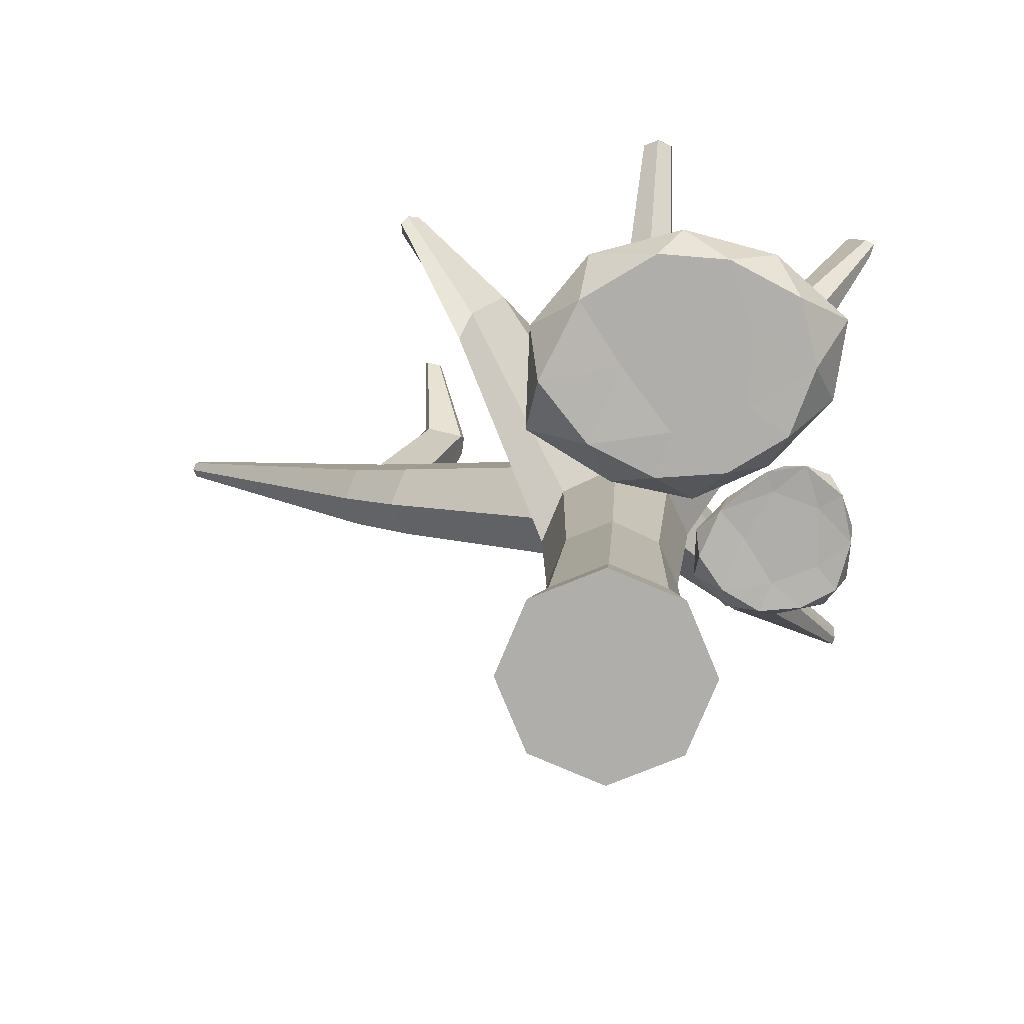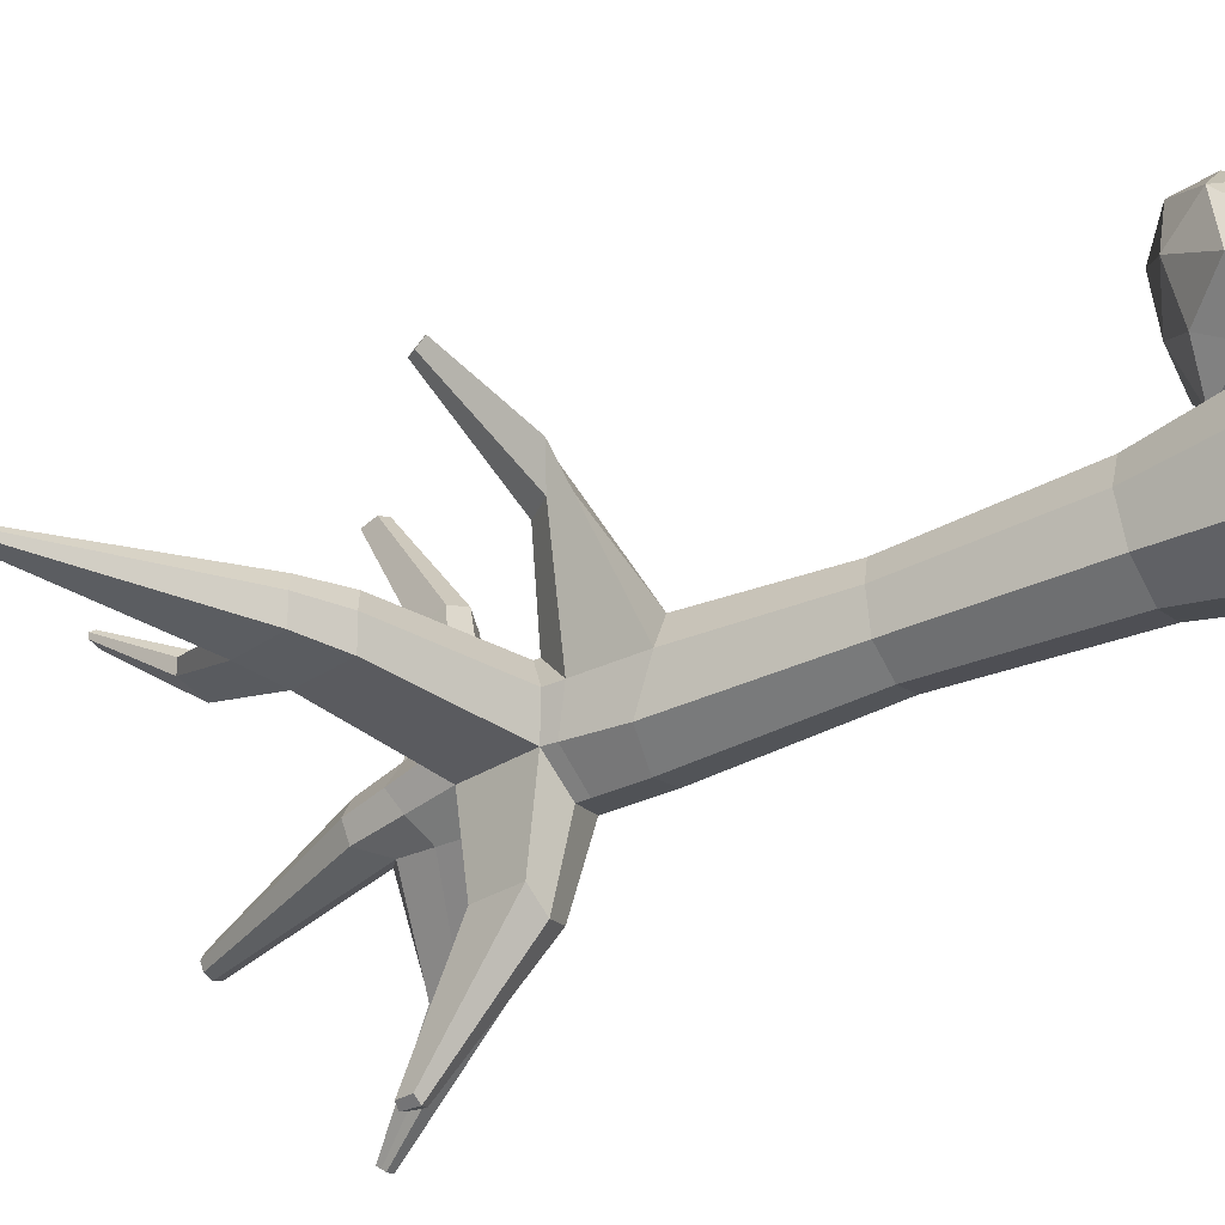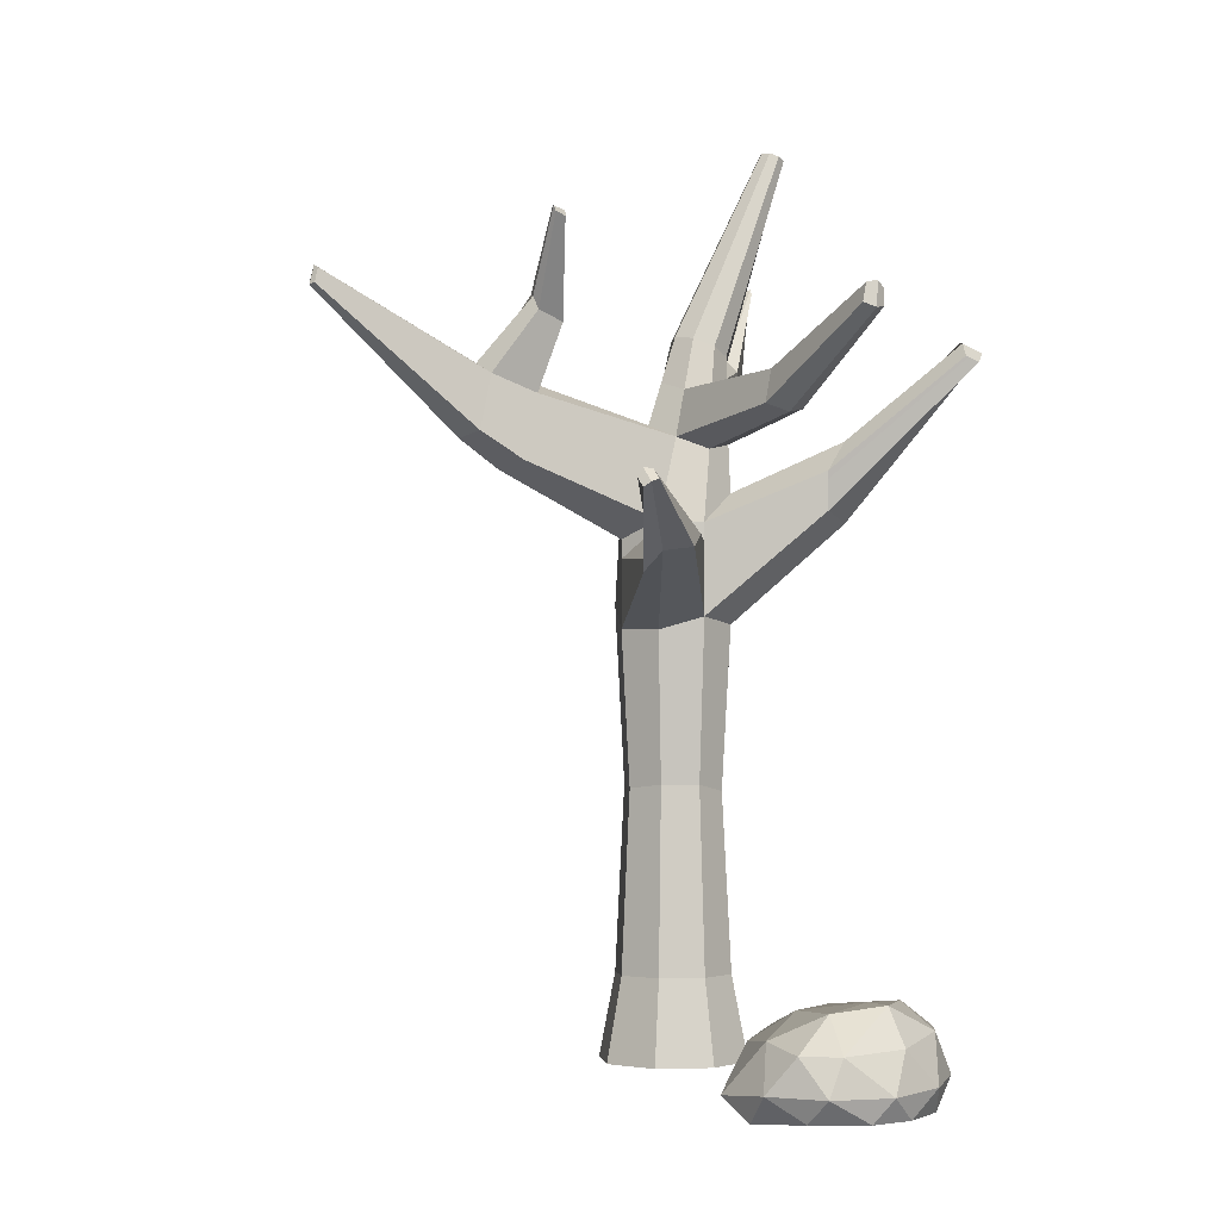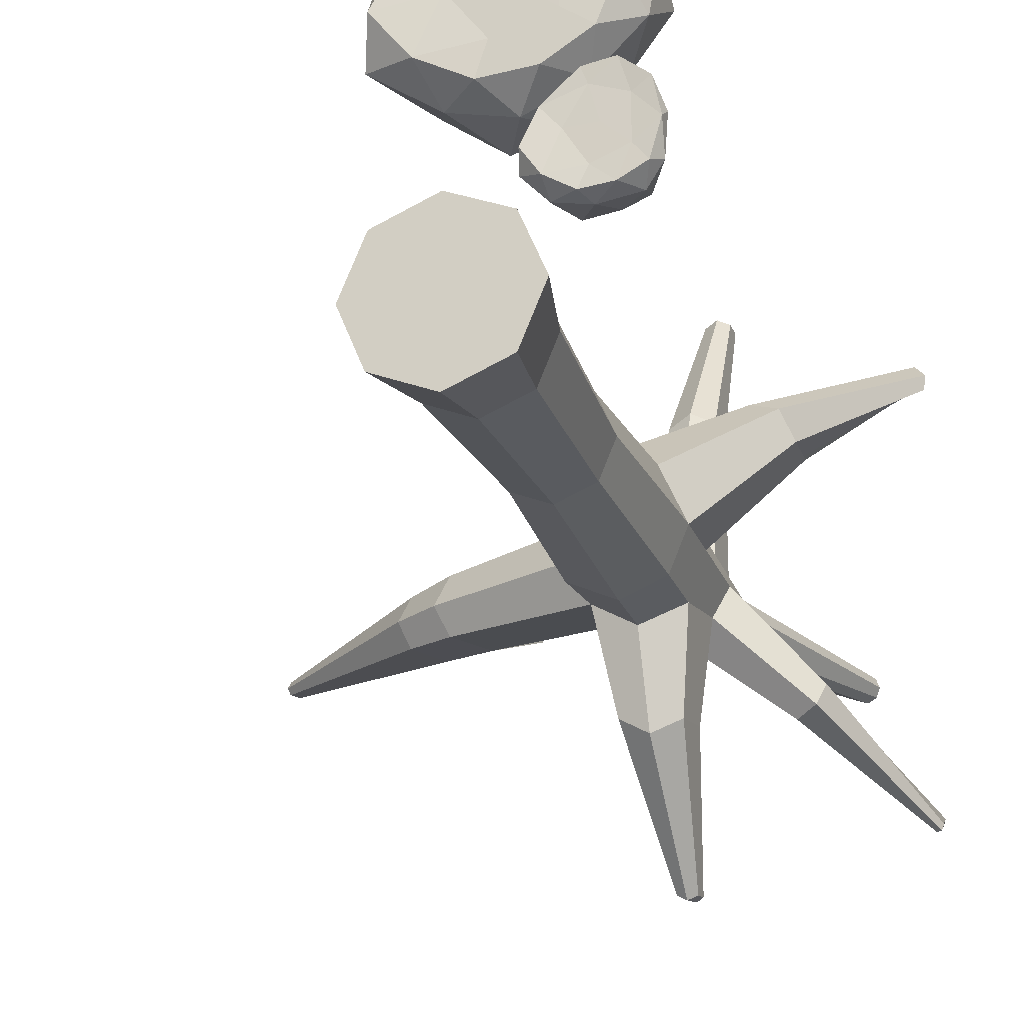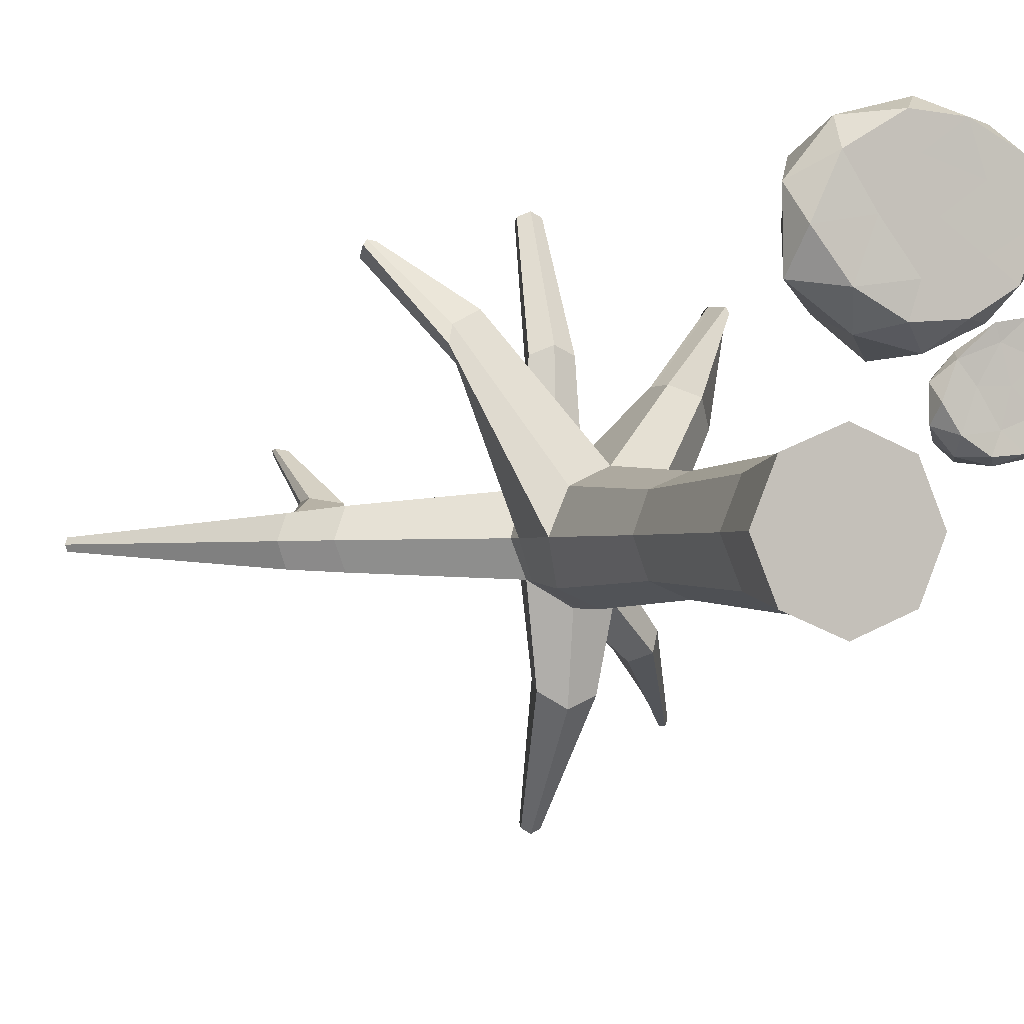
<metadata>
{"format":"obj","ext":"obj","renderer":"f3d","projection":"perspective","resolution":1024,"background":"white","views":[{"elev":11.8,"azim":2.7,"up":"+Z"},{"elev":-38.5,"azim":-60.2,"up":"+Z"},{"elev":-2.5,"azim":-30.2,"up":"+Y"},{"elev":-22.2,"azim":16.9,"up":"+Z"},{"elev":-1.1,"azim":-20.2,"up":"+Z"}]}
</metadata>
<code>
o caillou1_Icosphere
v 1.876 -0.1078 0.8174
v 2.141 -0.1051 0.9922
v 1.784 -0.1078 1.1
v 1.489 -0.1259 0.7804
v 1.784 -0.1078 0.5347
v 2.116 -0.1078 0.6427
v 1.928 0.1444 1.1
v 1.547 0.1312 0.9922
v 1.616 0.1355 0.5704
v 1.971 0.1455 0.4918
v 2.26 0.1755 0.8225
v 1.908 0.2901 0.9078
v 1.822 -0.1078 0.9836
v 2.019 -0.1077 0.9201
v 1.963 -0.1078 1.086
v 2.183 -0.1052 0.8174
v 2.017 -0.1078 0.7147
v 1.696 -0.1078 0.8174
v 1.59 -0.1078 0.9836
v 1.822 -0.1078 0.6513
v 1.614 -0.1223 0.6215
v 1.963 -0.1078 0.5486
v 2.265 0.01161 0.9218
v 2.231 0.008051 0.7165
v 1.849 -0.01296 1.15
v 2.083 -0.001802 1.086
v 1.464 -0.01049 0.9049
v 1.612 -0.01296 1.086
v 1.669 -0.009076 0.506
v 1.454 -0.0377 0.6437
v 2.071 -0.003077 0.5486
v 1.878 -0.003094 0.461
v 2.144 0.1825 0.9853
v 1.674 0.1308 1.086
v 1.544 0.1632 0.8001
v 1.799 0.1716 0.4499
v 2.132 0.1806 0.6529
v 1.915 0.2883 1.017
v 2.092 0.2817 0.8509
v 1.715 0.2622 0.9417
v 1.745 0.2488 0.6913
v 1.938 0.2559 0.6223
f 1 14 13
f 2 14 16
f 1 13 18
f 1 18 20
f 1 20 17
f 2 16 23
f 3 15 25
f 4 19 27
f 5 21 29
f 6 22 31
f 2 23 26
f 3 25 28
f 4 27 30
f 5 29 32
f 6 31 24
f 7 33 38
f 8 34 40
f 9 35 41
f 10 36 42
f 11 37 39
f 13 15 3
f 13 14 15
f 14 2 15
f 16 17 6
f 16 14 17
f 14 1 17
f 18 19 4
f 18 13 19
f 13 3 19
f 20 21 5
f 20 18 21
f 18 4 21
f 17 22 6
f 17 20 22
f 20 5 22
f 23 24 11
f 23 16 24
f 16 6 24
f 25 26 7
f 25 15 26
f 15 2 26
f 27 28 8
f 27 19 28
f 19 3 28
f 29 30 9
f 29 21 30
f 21 4 30
f 31 32 10
f 31 22 32
f 22 5 32
f 26 33 7
f 26 23 33
f 23 11 33
f 28 34 8
f 28 25 34
f 25 7 34
f 30 35 9
f 30 27 35
f 27 8 35
f 32 36 10
f 32 29 36
f 29 9 36
f 24 37 11
f 24 31 37
f 31 10 37
f 38 39 12
f 38 33 39
f 33 11 39
f 40 38 12
f 40 34 38
f 34 7 38
f 41 40 12
f 41 35 40
f 35 8 40
f 42 41 12
f 42 36 41
f 36 9 41
f 39 42 12
f 39 37 42
f 37 10 42
o Arbre_Automne_Cylinder.003
v 1.663 0 -0.3055
v 1.663 2.002 -0.2419
v 1.869 0 -0.22
v 1.824 2.023 -0.175
v 1.954 0 -0.01375
v 1.891 2 -0.01375
v 1.869 0 0.1925
v 1.824 2.155 0.1475
v 1.663 0 0.2779
v 1.663 2.035 0.2144
v 1.456 0 0.1925
v 1.501 2.042 0.1475
v 1.371 0 -0.01375
v 1.434 1.975 -0.01375
v 1.456 0 -0.22
v 1.505 2.02 -0.1485
v 2.126 3.511 -0.06388
v 2.159 3.499 -0.0492
v 2.173 3.494 -0.01375
v 2.159 3.499 0.02169
v 2.126 3.511 0.03638
v 2.093 3.523 0.02169
v 2.079 3.528 -0.01375
v 2.093 3.523 -0.0492
v 1.781 2.648 -0.1302
v 1.706 2.754 -0.09612
v 1.675 2.767 -0.01375
v 1.706 2.754 0.06862
v 1.781 2.724 0.1027
v 1.856 2.693 0.06862
v 1.887 2.605 -0.01375
v 1.856 2.707 -0.09612
v 1.663 0.3267 -0.2419
v 1.824 0.3267 -0.175
v 1.891 0.3267 -0.01375
v 1.824 0.3267 0.1475
v 1.663 0.3267 0.2144
v 1.501 0.3267 0.1475
v 1.434 0.3267 -0.01375
v 1.501 0.3267 -0.175
v 1.722 2.362 -0.186
v 1.6 2.343 -0.0982
v 1.555 2.417 -0.01375
v 1.604 2.365 0.1081
v 1.722 2.32 0.1585
v 1.84 2.346 0.1081
v 1.889 2.34 -0.01375
v 1.84 2.288 -0.1356
v 0.1648 2.846 -0.00725
v 0.1549 2.839 -0.03127
v 0.1648 2.846 -0.0553
v 0.1801 2.902 -0.04942
v 0.1728 2.913 -0.03127
v 0.1801 2.902 -0.01313
v 0.8457 2.562 0.04748
v 0.8176 2.605 -0.02251
v 0.8457 2.562 -0.0925
v 0.7869 2.346 0.07015
v 0.7869 2.346 -0.1152
v 0.7485 2.322 -0.02251
v 1.663 1.767 -0.2419
v 1.824 1.768 -0.175
v 1.891 1.768 -0.01375
v 1.824 1.654 0.1475
v 1.663 1.679 0.2144
v 1.501 1.629 0.1475
v 1.434 1.632 -0.01375
v 1.501 1.733 -0.175
v 2.451 2.704 0.7607
v 2.429 2.692 0.8045
v 2.431 2.645 0.8226
v 2.51 2.684 0.7607
v 2.521 2.661 0.8045
v 2.491 2.625 0.8226
v 2.03 2.072 0.5028
v 2.135 2.03 0.459
v 2.179 2.072 0.3535
v 2.03 2.224 0.5028
v 2.179 2.224 0.3535
v 2.135 2.341 0.459
v 2.425 3.104 -0.6513
v 2.442 3.088 -0.6392
v 2.437 3.11 -0.6414
v 2.415 3.06 -0.6908
v 2.442 3.042 -0.6692
v 2.434 3.045 -0.6904
v 2.138 2.458 -0.4046
v 2.064 2.504 -0.4362
v 2.168 2.49 -0.3285
v 2.101 2.73 -0.4013
v 2.148 2.754 -0.3799
v 2.167 2.703 -0.3285
v 0.6121 2.703 -0.02531
v 0.6336 2.671 -0.07877
v 0.5887 2.505 -0.09609
v 0.5594 2.487 -0.02531
v 0.6336 2.671 0.02816
v 0.5887 2.505 0.04548
v 1.029 2.498 0.06529
v 0.9575 2.244 0.0929
v 1.04 2.55 -0.01994
v 1.028 2.498 -0.09418
v 0.9586 2.244 -0.125
v 0.9108 2.215 -0.01994
v 0.9678 3.128 0.3133
v 0.961 3.147 0.3079
v 0.9678 3.151 0.2888
v 1.012 3.114 0.3059
v 1.014 3.137 0.2994
v 1.011 3.14 0.278
v 1.11 2.762 0.1123
v 1.116 2.821 0.09557
v 1.109 2.829 0.04069
v 0.9972 2.798 0.1313
v 0.9799 2.847 0.1176
v 0.9972 2.857 0.06841
v 1.798 1.047 -0.1492
v 1.854 1.047 -0.01375
v 1.798 1.019 0.1217
v 1.663 1.047 0.1778
v 1.527 1.047 0.1217
v 1.471 1.031 -0.01375
v 1.527 1.047 -0.1492
v 1.663 1.047 -0.2053
v 1.651 2.54 -0.09721
v 1.663 1.953 -0.2419
v 1.824 1.97 -0.175
v 1.891 1.951 -0.01375
v 1.663 1.96 0.2144
v 1.501 2.019 0.1475
v 1.434 1.9 -0.01375
v 1.504 1.963 -0.154
v 2.463 2.699 0.7607
v 2.448 2.685 0.8045
v 2.444 2.641 0.8226
v 2.03 2.192 0.5028
v 2.179 2.192 0.3535
v 1.019 2.106 0.9478
v 0.9848 2.096 0.9515
v 0.9643 2.076 0.9319
v 1.019 2.145 0.9078
v 0.9848 2.149 0.8961
v 0.9643 2.113 0.8938
v 1.348 1.962 0.4979
v 1.266 1.866 0.4822
v 1.407 1.954 0.597
v 1.166 1.813 0.5986
v 1.203 1.885 0.6675
v 1.302 1.898 0.7194
v 1.69 2.472 -1.018
v 1.726 2.477 -1.004
v 1.656 2.476 -0.9978
v 1.703 2.552 -1.006
v 1.677 2.548 -0.9867
v 1.73 2.536 -0.9949
v 1.714 2.323 -0.5397
v 1.792 2.274 -0.5062
v 1.633 2.311 -0.4813
v 1.782 2.098 -0.5324
v 1.57 2.096 -0.5147
v 1.675 2.084 -0.5767
v 1.612 2.584 -0.01375
v 1.653 2.551 0.08918
v 1.75 2.574 0.1318
v 1.848 2.512 0.08918
v 1.888 2.467 -0.01375
v 1.75 2.499 -0.1593
v 2.442 3.064 -0.6548
v 2.435 3.076 -0.667
v 2.42 3.081 -0.6719
v 2.081 2.612 -0.4194
v 2.168 2.592 -0.3285
v 1.739 2.744 1.127
v 1.786 2.726 1.146
v 1.832 2.737 1.127
v 1.759 2.817 1.119
v 1.797 2.825 1.136
v 1.835 2.801 1.119
v 1.841 2.545 0.6042
v 1.773 2.587 0.6338
v 1.706 2.572 0.6042
v 1.836 2.429 0.6173
v 1.672 2.442 0.6173
v 1.754 2.411 0.6524
f 168 44 46 169
f 169 46 48 170
f 118 119 114 115
f 117 118 115 116
f 171 52 54 172
f 172 54 56 173
f 67 68 66 59
f 174 58 44 168
f 173 56 58 174
f 43 45 47 49 51 53 55 57
f 60 59 66 65 64 63 62 61
f 68 69 65 66
f 69 70 64 65
f 70 71 63 64
f 71 72 62 63
f 72 73 61 62
f 73 74 60 61
f 74 67 59 60
f 209 167 68 67
f 167 204 69 68
f 204 205 70 69
f 205 206 71 70
f 206 207 72 71
f 207 208 73 72
f 131 129 128 127
f 129 130 126 128
f 43 75 76 45
f 45 76 77 47
f 47 77 78 49
f 49 78 79 51
f 51 79 80 53
f 53 80 81 55
f 57 82 75 43
f 55 81 82 57
f 200 198 195 196
f 135 136 94 95
f 139 135 95 96
f 54 52 87 86
f 52 50 88 87
f 50 48 89 88
f 48 46 90 89
f 198 199 197 195
f 93 92 95 94
f 92 91 96 95
f 140 139 96 91
f 136 137 93 94
f 137 138 92 93
f 138 140 91 92
f 154 155 152 151
f 153 154 151 150
f 142 141 97 100
f 144 145 101 99
f 145 146 102 101
f 146 142 100 102
f 166 103 104 159
f 159 104 105 160
f 160 105 106 161
f 161 106 107 162
f 162 107 108 163
f 163 108 109 164
f 165 110 103 166
f 164 109 110 165
f 175 111 112 176
f 176 112 113 177
f 178 117 116 177
f 179 121 111 175
f 122 120 113 112
f 121 122 112 111
f 106 105 119 118
f 107 106 118 117
f 171 107 117 178
f 170 48 121 179
f 50 52 120 122
f 48 50 122 121
f 210 211 125 124
f 211 212 123 125
f 213 132 123 212
f 132 133 125 123
f 133 134 124 125
f 214 131 127 210
f 89 90 129 131
f 90 83 130 129
f 209 67 132 213
f 67 74 133 132
f 74 73 134 133
f 208 89 131 214
f 98 99 136 135
f 97 98 135 139
f 100 97 139 140
f 99 101 137 136
f 101 102 138 137
f 102 100 140 138
f 85 84 144 143
f 86 85 143 141
f 54 86 141 142
f 84 58 145 144
f 58 56 146 145
f 56 54 142 146
f 151 152 149 148
f 150 151 148 147
f 156 153 150 147
f 157 156 147 148
f 158 157 148 149
f 155 158 149 152
f 143 144 155 154
f 141 143 154 153
f 97 141 153 156
f 98 97 156 157
f 99 98 157 158
f 144 99 158 155
f 75 166 159 76
f 76 159 160 77
f 77 160 161 78
f 78 161 162 79
f 79 162 163 80
f 80 163 164 81
f 82 165 166 75
f 81 164 165 82
f 103 168 169 104
f 104 169 170 105
f 188 186 184 183
f 186 187 185 184
f 110 174 168 103
f 109 173 174 110
f 114 175 176 115
f 115 176 177 116
f 120 178 177 113
f 119 179 175 114
f 52 171 178 120
f 105 170 179 119
f 180 183 184 181
f 181 184 185 182
f 189 190 181 182
f 190 191 180 181
f 187 189 182 185
f 191 188 183 180
f 171 172 186 188
f 172 173 187 186
f 109 108 190 189
f 108 107 191 190
f 173 109 189 187
f 107 171 188 191
f 192 194 196 195
f 193 192 195 197
f 199 201 193 197
f 202 200 196 194
f 203 202 194 192
f 201 203 192 193
f 84 83 198 200
f 83 90 199 198
f 90 46 201 199
f 58 84 200 202
f 44 58 202 203
f 46 44 203 201
f 83 84 167 209
f 84 85 204 167
f 85 86 205 204
f 222 223 218 219
f 221 222 219 220
f 88 89 208 207
f 127 128 211 210
f 128 126 212 211
f 130 213 212 126
f 134 214 210 124
f 83 209 213 130
f 73 208 214 134
f 215 216 219 218
f 216 217 220 219
f 224 221 220 217
f 223 225 215 218
f 226 224 217 216
f 225 226 216 215
f 206 205 223 222
f 207 206 222 221
f 88 207 221 224
f 205 86 225 223
f 87 88 224 226
f 86 87 226 225
o caillou2_Icosphere.001
v 2.114 -0.06521 0.3767
v 2.255 -0.07339 0.4885
v 2.062 -0.07164 0.5452
v 1.897 -0.08026 0.3284
v 2.051 -0.07053 0.1849
v 2.244 -0.07121 0.2416
v 2.148 0.01989 0.4959
v 1.94 0.05473 0.404
v 1.945 0.06187 0.2274
v 2.135 0.07477 0.1867
v 2.254 0.0584 0.3111
v 2.108 0.07871 0.3695
v 2.082 -0.0653 0.4936
v 2.197 -0.0651 0.4511
v 2.163 -0.07023 0.5626
v 2.28 -0.07171 0.3651
v 2.196 -0.06521 0.3023
v 2.01 -0.06523 0.3731
v 1.948 -0.06923 0.4445
v 2.082 -0.06529 0.2565
v 1.956 -0.07712 0.2408
v 2.156 -0.07043 0.1946
v 2.285 -0.02619 0.3988
v 2.273 -0.02055 0.2629
v 2.107 -0.03363 0.553
v 2.227 -0.02374 0.5305
v 1.889 -0.02116 0.3847
v 1.967 -0.01823 0.468
v 1.965 -0.01902 0.1864
v 1.885 -0.03195 0.2675
v 2.218 -0.005135 0.1898
v 2.084 -0.01708 0.1626
v 2.222 0.04574 0.4064
v 2.007 0.04109 0.4236
v 1.94 0.07292 0.317
v 2.021 0.08384 0.1763
v 2.211 0.08427 0.2245
v 2.124 0.0774 0.4329
v 2.178 0.09046 0.3399
v 2.012 0.08547 0.3665
v 2.014 0.1057 0.2946
v 2.104 0.1197 0.2689
f 227 240 239
f 228 240 242
f 227 239 244
f 227 244 246
f 227 246 243
f 228 242 249
f 229 241 251
f 230 245 253
f 231 247 255
f 232 248 257
f 228 249 252
f 229 251 254
f 230 253 256
f 231 255 258
f 232 257 250
f 233 259 264
f 234 260 266
f 235 261 267
f 236 262 268
f 237 263 265
f 239 241 229
f 239 240 241
f 240 228 241
f 242 243 232
f 242 240 243
f 240 227 243
f 244 245 230
f 244 239 245
f 239 229 245
f 246 247 231
f 246 244 247
f 244 230 247
f 243 248 232
f 243 246 248
f 246 231 248
f 249 250 237
f 249 242 250
f 242 232 250
f 251 252 233
f 251 241 252
f 241 228 252
f 253 254 234
f 253 245 254
f 245 229 254
f 255 256 235
f 255 247 256
f 247 230 256
f 257 258 236
f 257 248 258
f 248 231 258
f 252 259 233
f 252 249 259
f 249 237 259
f 254 260 234
f 254 251 260
f 251 233 260
f 256 261 235
f 256 253 261
f 253 234 261
f 258 262 236
f 258 255 262
f 255 235 262
f 250 263 237
f 250 257 263
f 257 236 263
f 264 265 238
f 264 259 265
f 259 237 265
f 266 264 238
f 266 260 264
f 260 233 264
f 267 266 238
f 267 261 266
f 261 234 266
f 268 267 238
f 268 262 267
f 262 235 267
f 265 268 238
f 265 263 268
f 263 236 268

</code>
